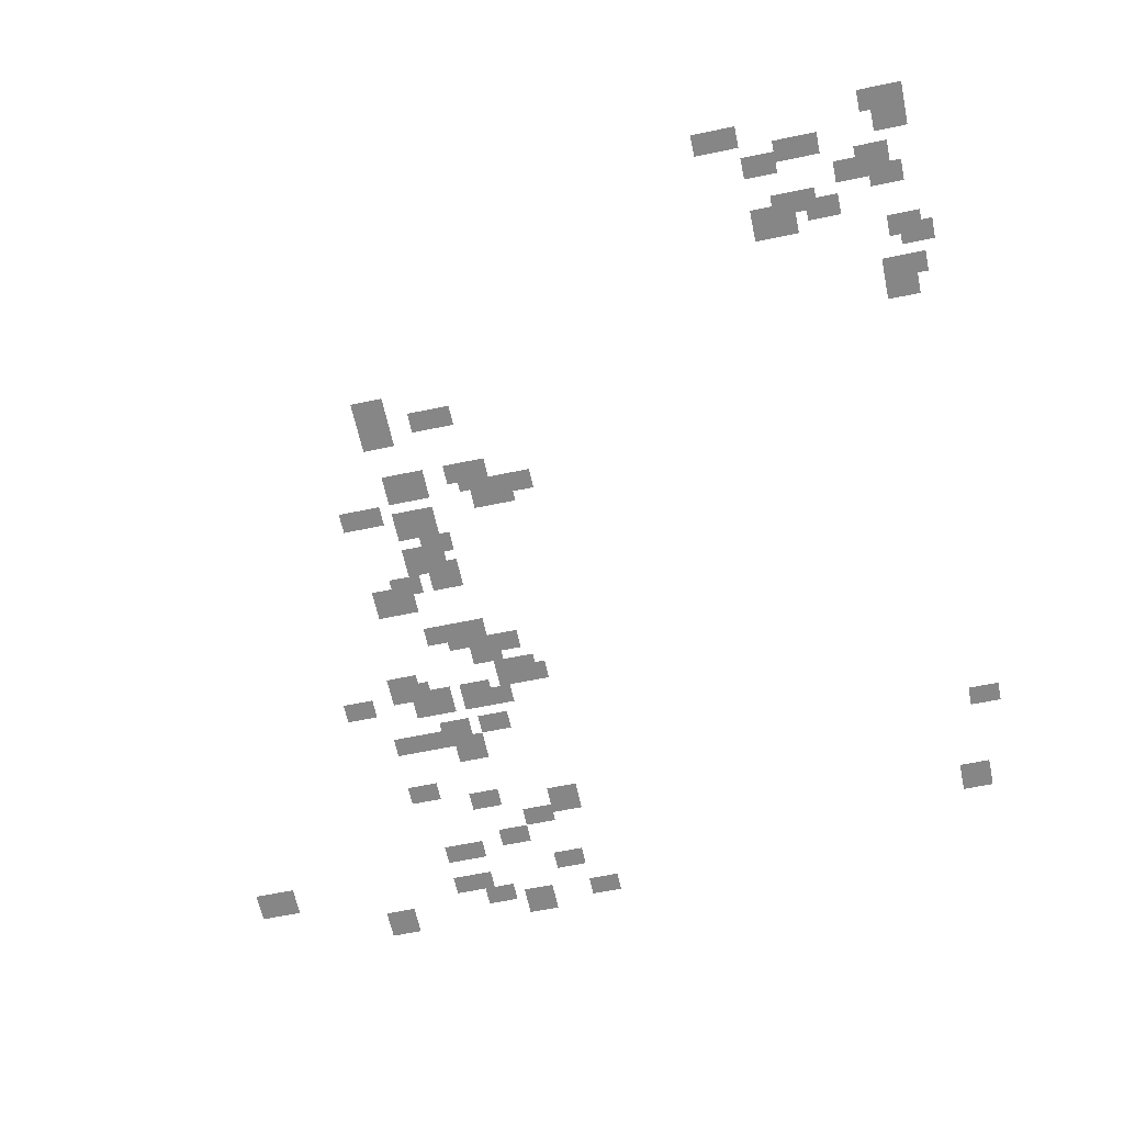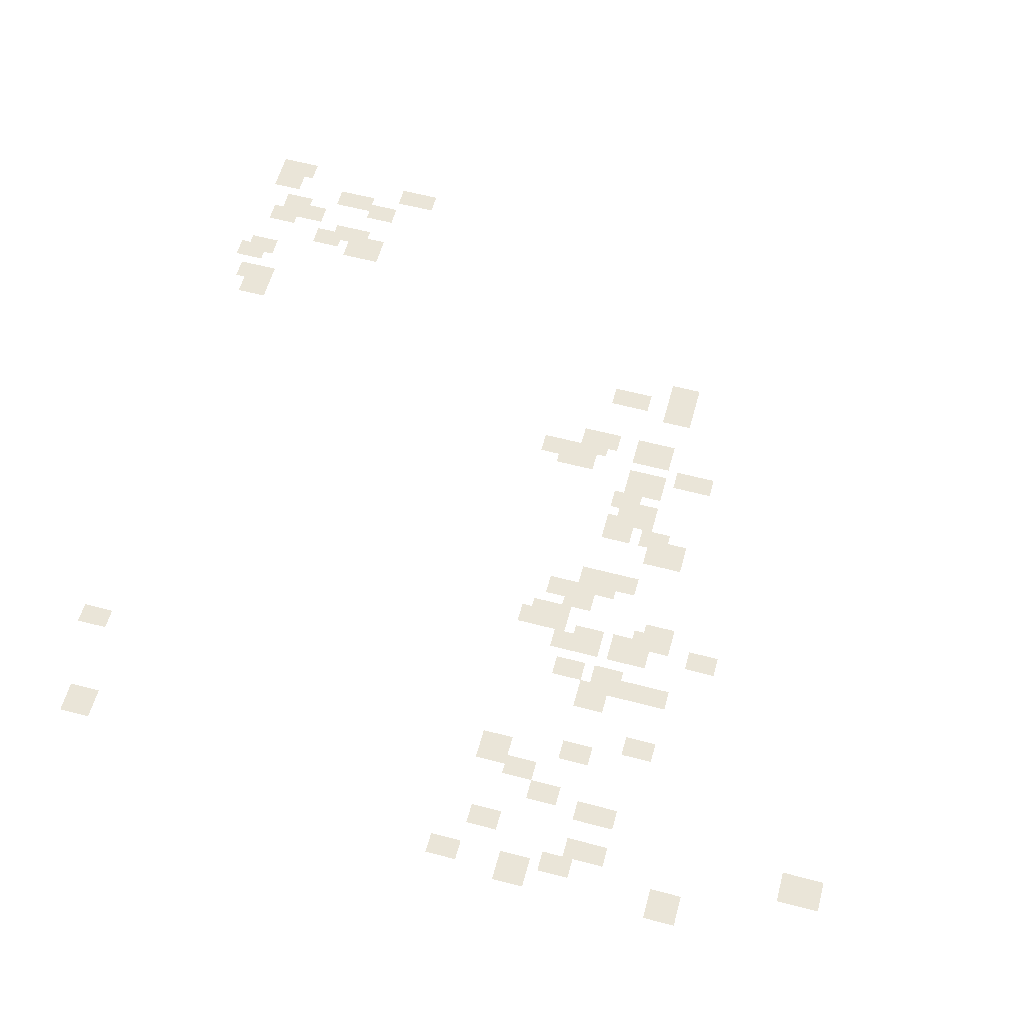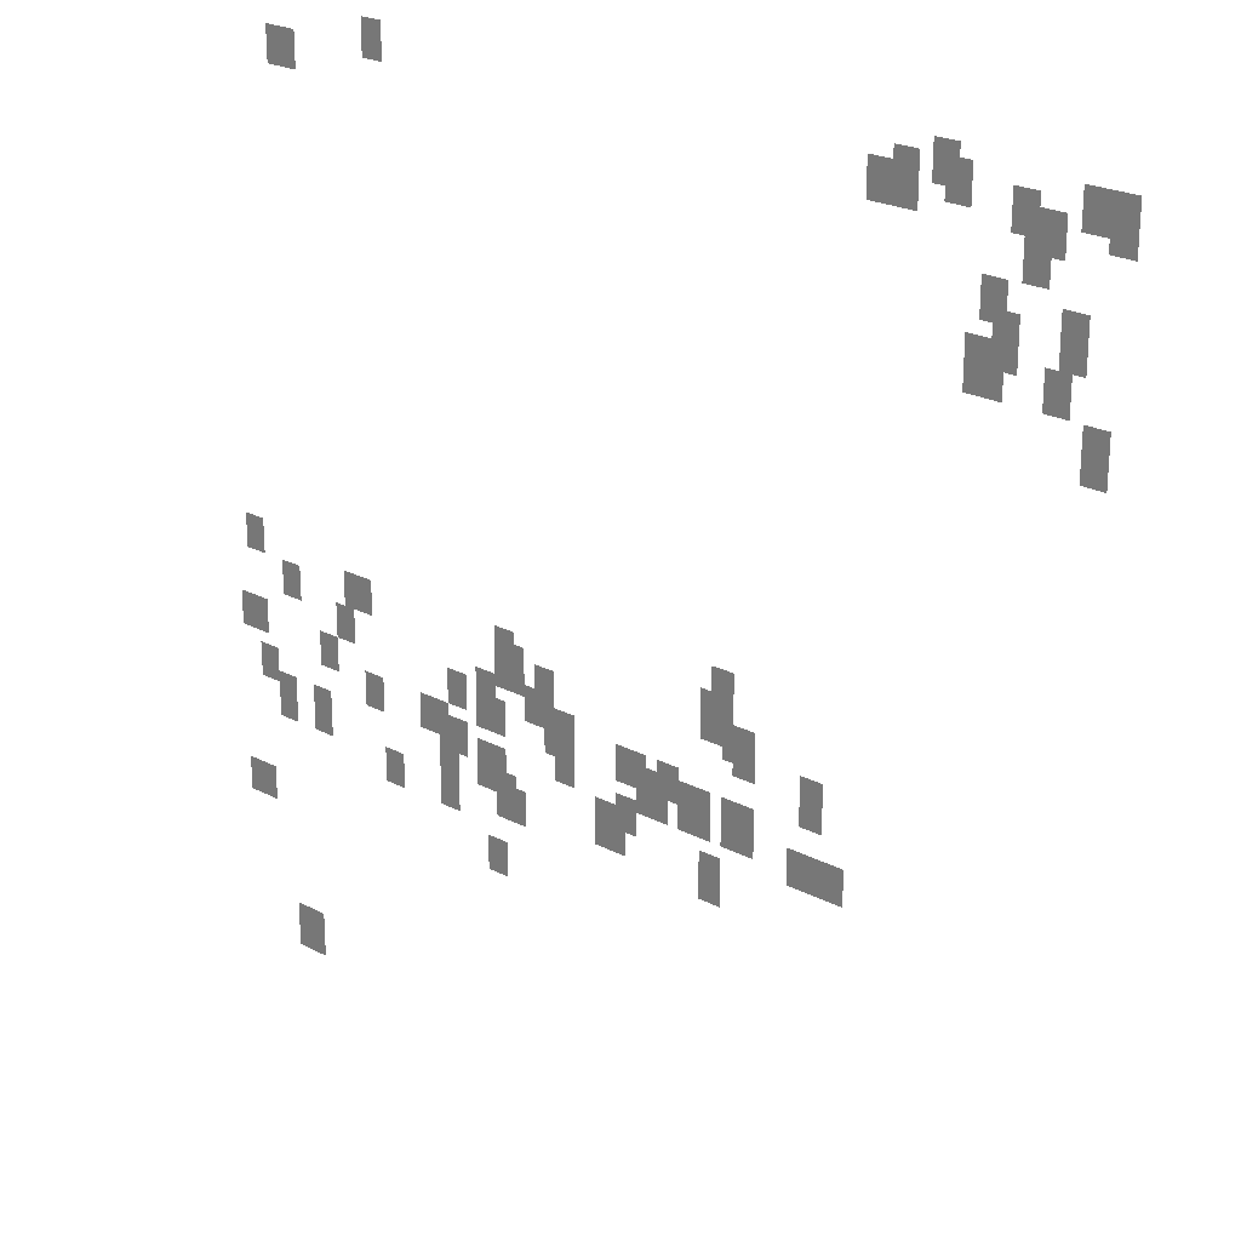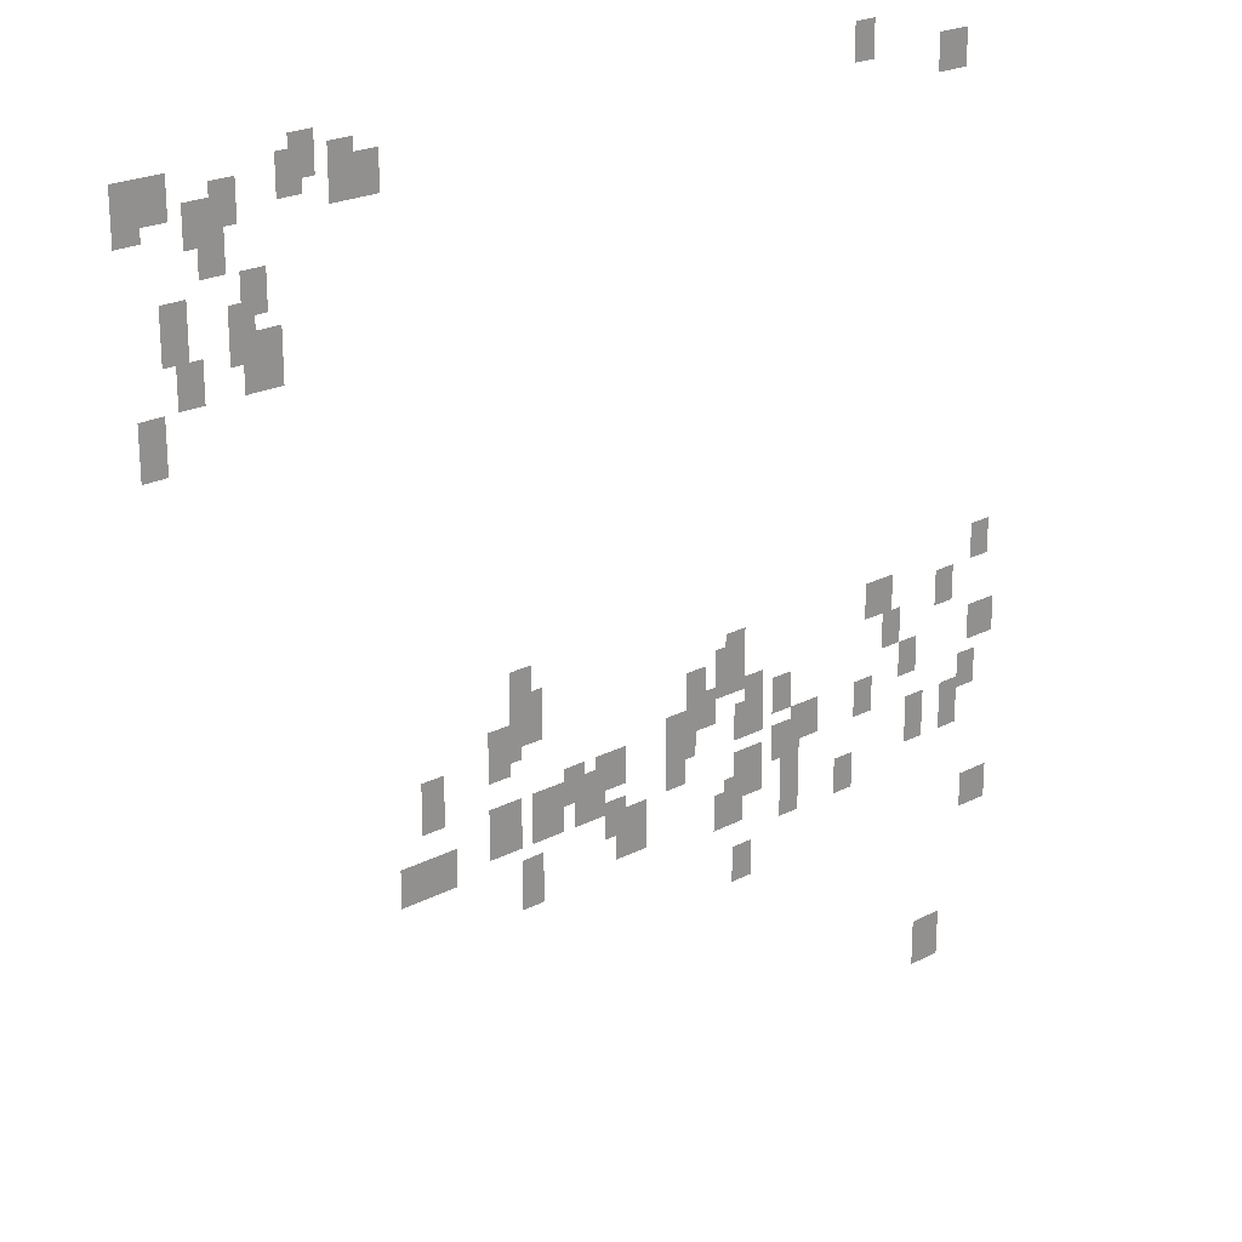
<metadata>
{"format":"obj","ext":"obj","renderer":"f3d","projection":"perspective","resolution":1024,"background":"white","views":[{"elev":-62.1,"azim":-78.0,"up":"+Y"},{"elev":58.8,"azim":105.2,"up":"+Y"},{"elev":23.9,"azim":-139.1,"up":"+Z"},{"elev":22.6,"azim":-42.0,"up":"+Z"}]}
</metadata>
<code>
g Grass_0_Cluster276
v -204.7 0 383
v -205.4 0 383
v -204.7 0 384.2
v -205.4 0 384.2
v -185.9 0 383
v -186.6 0 383
v -185.9 0 384.2
v -186.6 0 384.2
v -208.8 0 382.7
v -209.5 0 382.7
v -208.8 0 383.8
v -209.5 0 383.8
v -205 0 382.7
v -205.8 0 382.7
v -205 0 383.8
v -205.8 0 383.8
v -209.5 0 382.3
v -210.3 0 382.3
v -209.5 0 383.8
v -210.3 0 383.8
v -203.5 0 382.3
v -204.3 0 382.3
v -203.5 0 383.8
v -204.3 0 383.8
v -202.8 0 382.3
v -203.9 0 382.3
v -202.8 0 383.4
v -203.9 0 383.4
v -182.1 0 382.3
v -183.3 0 382.3
v -182.1 0 383.4
v -183.3 0 383.4
v -206.9 0 382.3
v -207.7 0 382.3
v -206.9 0 383.4
v -207.7 0 383.4
v -207.7 0 381.9
v -208.4 0 381.9
v -207.7 0 383
v -208.4 0 383
v -207.3 0 381.2
v -208 0 381.2
v -207.3 0 382.7
v -208 0 382.7
v -206.2 0 380
v -206.9 0 380
v -206.2 0 381.2
v -206.9 0 381.2
v -208.4 0 379.3
v -209.2 0 379.3
v -208.4 0 380.8
v -209.2 0 380.8
v -206.5 0 378.9
v -207.3 0 378.9
v -206.5 0 380.4
v -207.3 0 380.4
v -205.8 0 378.2
v -206.9 0 378.2
v -205.8 0 379.7
v -206.9 0 379.7
v -208 0 378.2
v -208.8 0 378.2
v -208 0 379.3
v -208.8 0 379.3
v -209.2 0 376.7
v -209.9 0 376.7
v -209.2 0 378.2
v -209.9 0 378.2
v -198.3 0 367.6
v -199 0 367.6
v -198.3 0 368.8
v -199 0 368.8
v -180.3 0 367.3
v -181 0 367.3
v -180.3 0 368.4
v -181 0 368.4
v -197.9 0 366.5
v -199 0 366.5
v -197.9 0 368
v -199 0 368
v -190.4 0 366.5
v -191.1 0 366.5
v -190.4 0 367.6
v -191.1 0 367.6
v -184.4 0 366.5
v -185.5 0 366.5
v -184.4 0 367.6
v -185.5 0 367.6
v -181.8 0 366.1
v -182.5 0 366.1
v -181.8 0 367.3
v -182.5 0 367.3
v -198.7 0 366.1
v -199.8 0 366.1
v -198.7 0 367.3
v -199.8 0 367.3
v -190.4 0 365.8
v -191.5 0 365.8
v -190.4 0 367.3
v -191.5 0 367.3
v -191.9 0 365.8
v -192.6 0 365.8
v -191.9 0 366.9
v -192.6 0 366.9
v -199 0 365.8
v -199.8 0 365.8
v -199 0 366.9
v -199.8 0 366.9
v -189.6 0 365
v -190.4 0 365
v -189.6 0 366.1
v -190.4 0 366.1
v -201.3 0 365
v -202 0 365
v -201.3 0 366.5
v -202 0 366.5
v -184 0 365.4
v -184.8 0 365.4
v -184 0 366.5
v -184.8 0 366.5
v -191.5 0 365
v -192.3 0 365
v -191.5 0 366.1
v -192.3 0 366.1
v -188.5 0 364.6
v -189.3 0 364.6
v -188.5 0 365.8
v -189.3 0 365.8
v -192.3 0 364.3
v -193.4 0 364.3
v -192.3 0 365.8
v -193.4 0 365.8
v -179.9 0 364.6
v -181 0 364.6
v -179.9 0 365.8
v -181 0 365.8
v -194.9 0 364.3
v -196 0 364.3
v -194.9 0 365.4
v -196 0 365.4
v -196.4 0 364.3
v -197.2 0 364.3
v -196.4 0 365.4
v -197.2 0 365.4
v -183.3 0 364.3
v -184 0 364.3
v -183.3 0 365.4
v -184 0 365.4
v -189.6 0 364.3
v -190.8 0 364.3
v -189.6 0 365.4
v -190.8 0 365.4
v -195.7 0 363.5
v -196.8 0 363.5
v -195.7 0 365
v -196.8 0 365
v -198.7 0 363.5
v -199.8 0 363.5
v -198.7 0 365
v -199.8 0 365
v -192.6 0 363.5
v -193.4 0 363.5
v -192.6 0 364.6
v -193.4 0 364.6
v -197.2 0 363.5
v -198.3 0 363.5
v -197.2 0 365
v -198.3 0 365
v -187.4 0 363.5
v -188.5 0 363.5
v -187.4 0 364.6
v -188.5 0 364.6
v -185.1 0 363.5
v -185.9 0 363.5
v -185.1 0 364.6
v -185.9 0 364.6
v -201.7 0 363.1
v -202.8 0 363.1
v -201.7 0 364.3
v -202.8 0 364.3
v -200.9 0 363.1
v -201.7 0 363.1
v -200.9 0 364.3
v -201.7 0 364.3
v -180.6 0 363.1
v -181.4 0 363.1
v -180.6 0 364.3
v -181.4 0 364.3
v -188.1 0 363.1
v -189.3 0 363.1
v -188.1 0 364.3
v -189.3 0 364.3
v -194.9 0 362.8
v -195.7 0 362.8
v -194.9 0 363.9
v -195.7 0 363.9
v -189.6 0 362.4
v -190.8 0 362.4
v -189.6 0 363.9
v -190.8 0 363.9
v -188.1 0 362
v -188.9 0 362
v -188.1 0 363.5
v -188.9 0 363.5
v -182.9 0 362
v -183.6 0 362
v -182.9 0 363.5
v -183.6 0 363.5
v -181.4 0 362
v -182.1 0 362
v -181.4 0 363.5
v -182.1 0 363.5
v -194.1 0 362
v -195.3 0 362
v -194.1 0 363.5
v -195.3 0 363.5
v -197.9 0 361.6
v -198.7 0 361.6
v -197.9 0 363.1
v -198.7 0 363.1
v -190.4 0 361.6
v -191.1 0 361.6
v -190.4 0 363.1
v -191.1 0 363.1
v -190.8 0 361.6
v -191.5 0 361.6
v -190.8 0 362.8
v -191.5 0 362.8
v -185.9 0 361.3
v -186.6 0 361.3
v -185.9 0 362.4
v -186.6 0 362.4
v -188.1 0 361.3
v -188.9 0 361.3
v -188.1 0 362.4
v -188.9 0 362.4
v -190 0 359.8
v -190.8 0 359.8
v -190 0 360.9
v -190.8 0 360.9
v -179.9 0 359
v -181 0 359
v -179.9 0 360.1
v -181 0 360.1
v -181.8 0 354.1
v -182.9 0 354.1
v -181.8 0 355.6
v -182.9 0 355.6
g Grass_0_Cluster276_0
f 2 3 1
f 2 4 3
f 6 7 5
f 6 8 7
f 10 11 9
f 10 12 11
f 14 15 13
f 14 16 15
f 18 19 17
f 18 20 19
f 22 23 21
f 22 24 23
f 26 27 25
f 26 28 27
f 30 31 29
f 30 32 31
f 34 35 33
f 34 36 35
f 38 39 37
f 38 40 39
f 42 43 41
f 42 44 43
f 46 47 45
f 46 48 47
f 50 51 49
f 50 52 51
f 54 55 53
f 54 56 55
f 58 59 57
f 58 60 59
f 62 63 61
f 62 64 63
f 66 67 65
f 66 68 67
f 70 71 69
f 70 72 71
f 74 75 73
f 74 76 75
f 78 79 77
f 78 80 79
f 82 83 81
f 82 84 83
f 86 87 85
f 86 88 87
f 90 91 89
f 90 92 91
f 94 95 93
f 94 96 95
f 98 99 97
f 98 100 99
f 102 103 101
f 102 104 103
f 106 107 105
f 106 108 107
f 110 111 109
f 110 112 111
f 114 115 113
f 114 116 115
f 118 119 117
f 118 120 119
f 122 123 121
f 122 124 123
f 126 127 125
f 126 128 127
f 130 131 129
f 130 132 131
f 134 135 133
f 134 136 135
f 138 139 137
f 138 140 139
f 142 143 141
f 142 144 143
f 146 147 145
f 146 148 147
f 150 151 149
f 150 152 151
f 154 155 153
f 154 156 155
f 158 159 157
f 158 160 159
f 162 163 161
f 162 164 163
f 166 167 165
f 166 168 167
f 170 171 169
f 170 172 171
f 174 175 173
f 174 176 175
f 178 179 177
f 178 180 179
f 182 183 181
f 182 184 183
f 186 187 185
f 186 188 187
f 190 191 189
f 190 192 191
f 194 195 193
f 194 196 195
f 198 199 197
f 198 200 199
f 202 203 201
f 202 204 203
f 206 207 205
f 206 208 207
f 210 211 209
f 210 212 211
f 214 215 213
f 214 216 215
f 218 219 217
f 218 220 219
f 222 223 221
f 222 224 223
f 226 227 225
f 226 228 227
f 230 231 229
f 230 232 231
f 234 235 233
f 234 236 235
f 238 239 237
f 238 240 239
f 242 243 241
f 242 244 243
f 246 247 245
f 246 248 247

</code>
